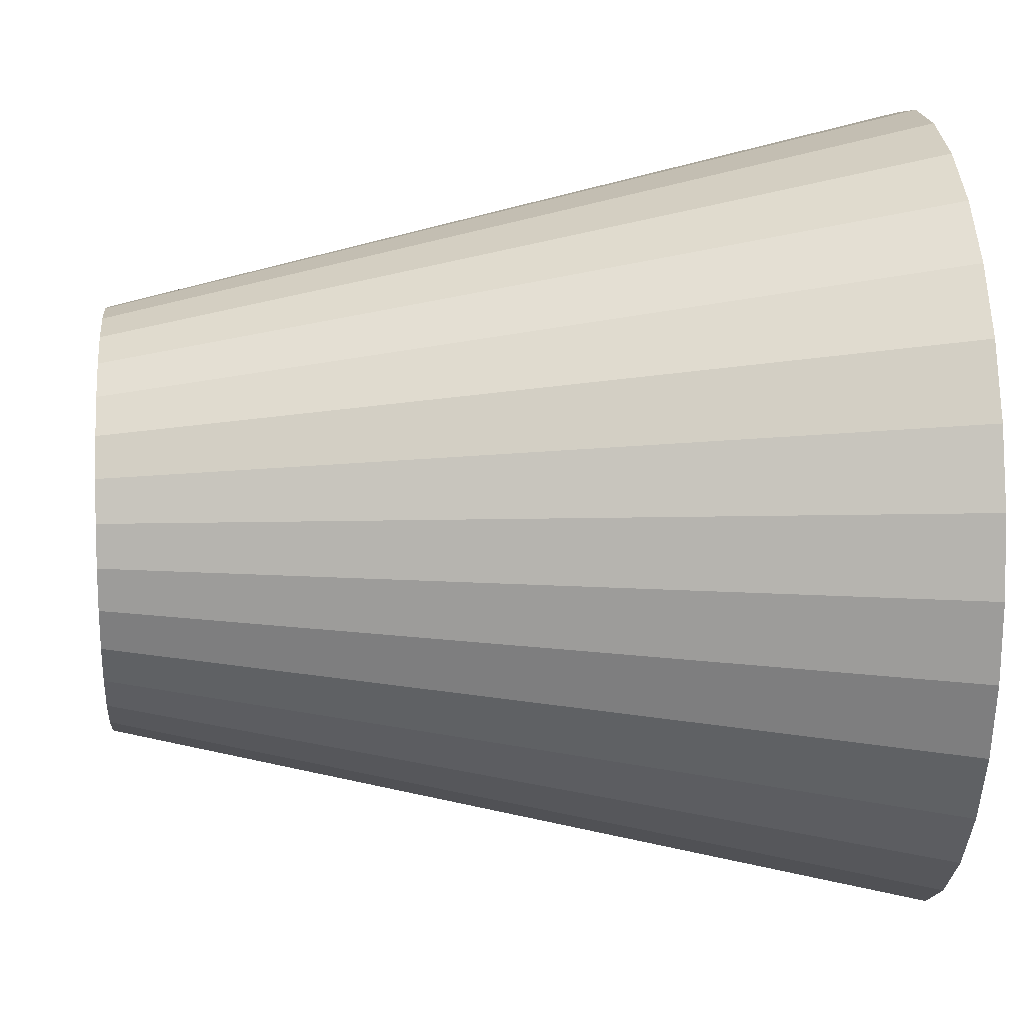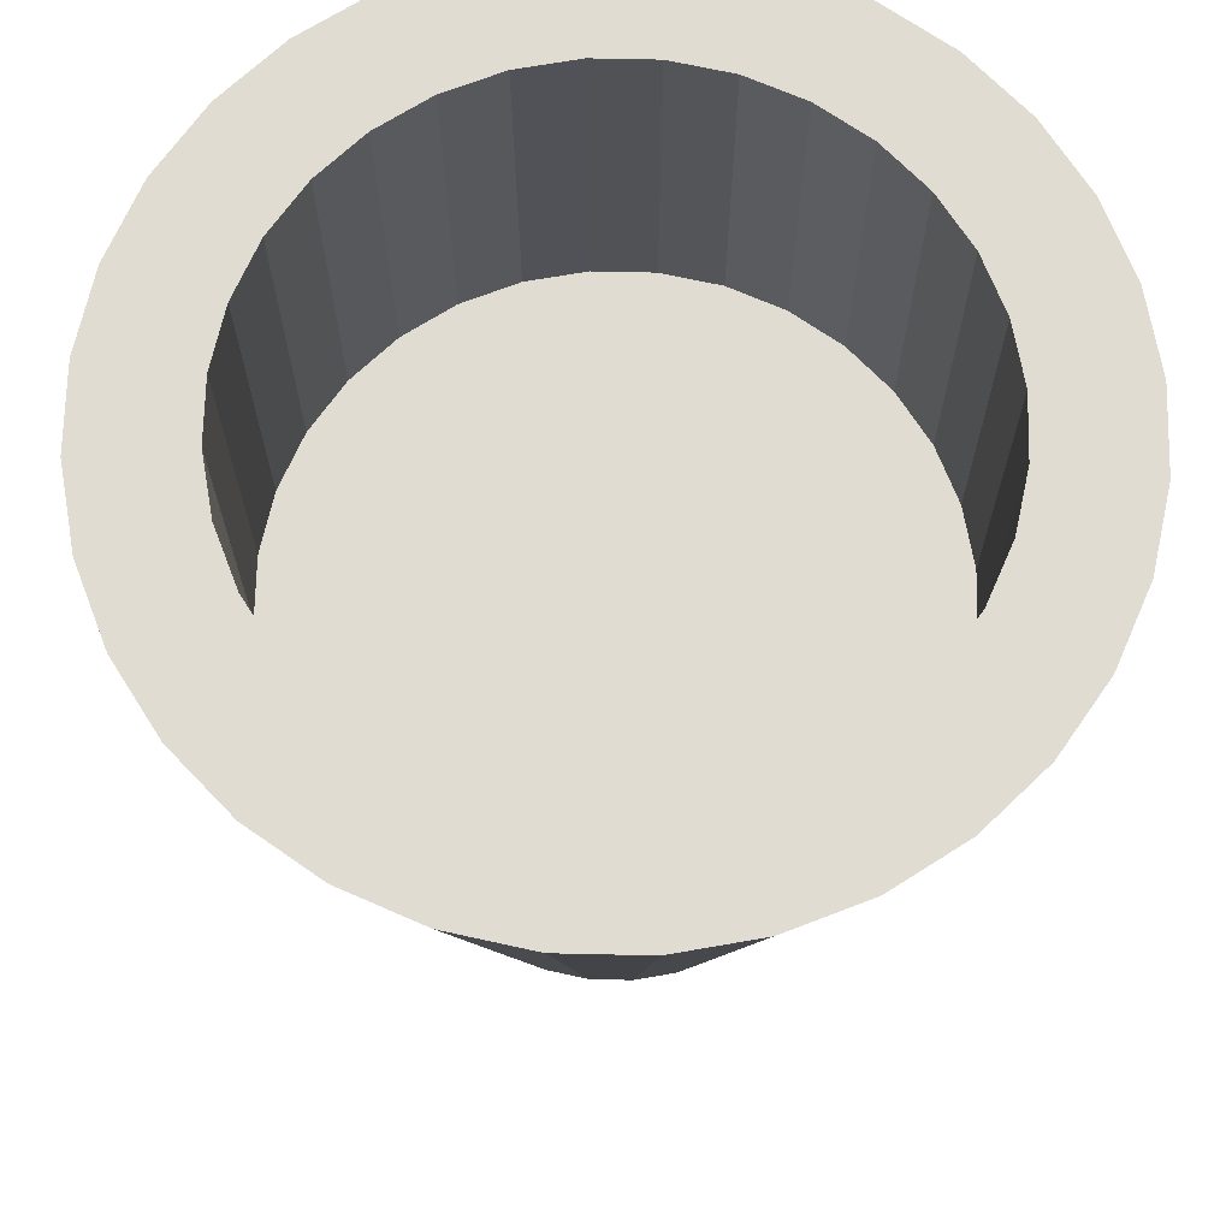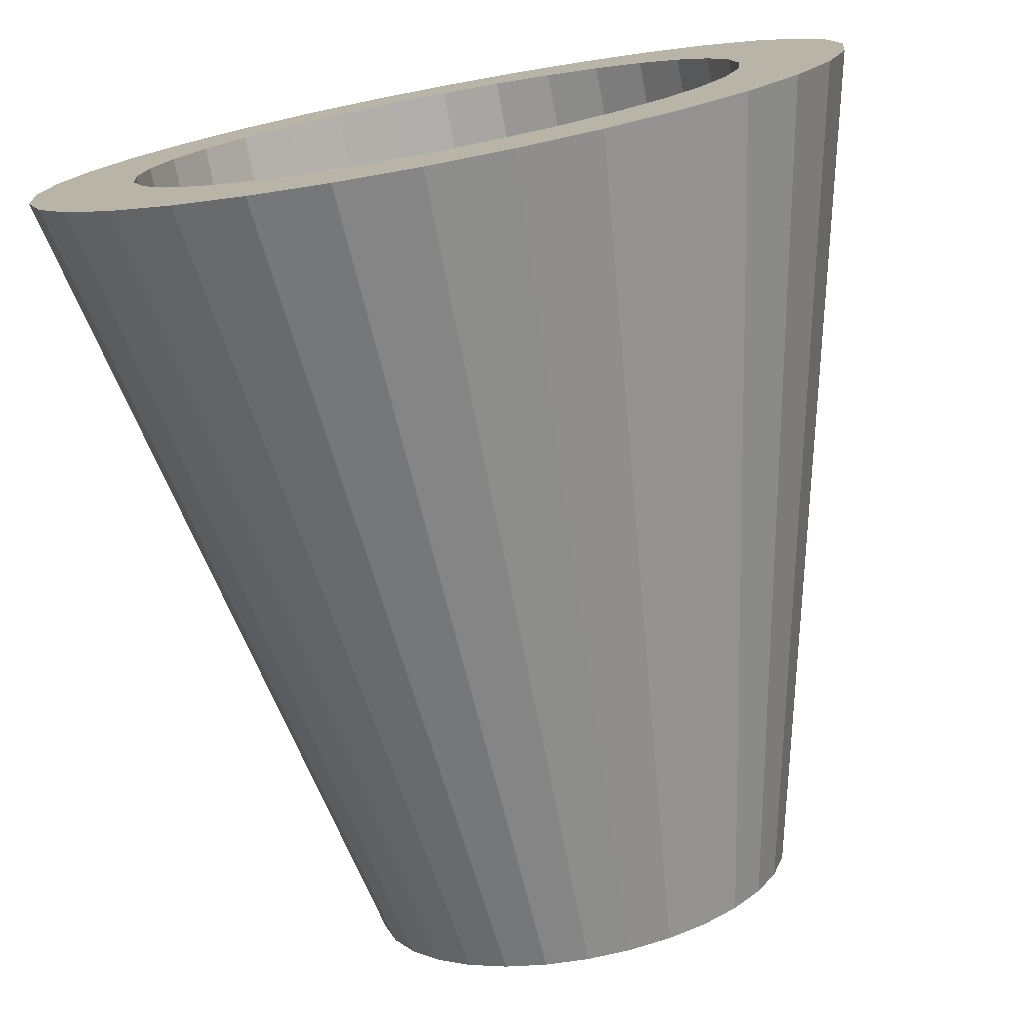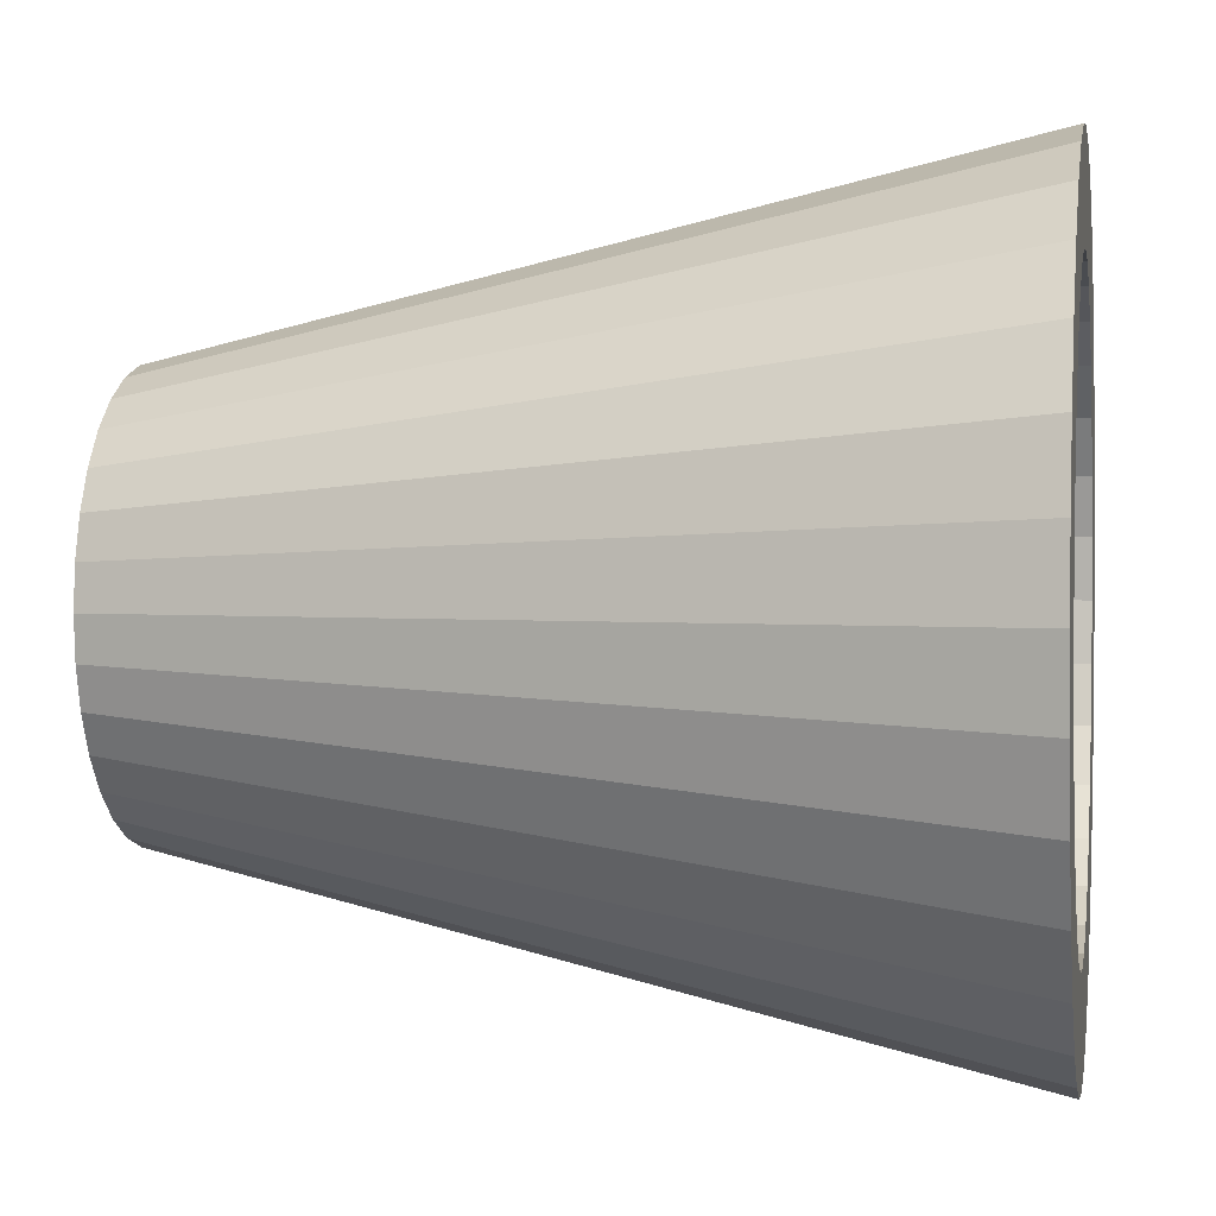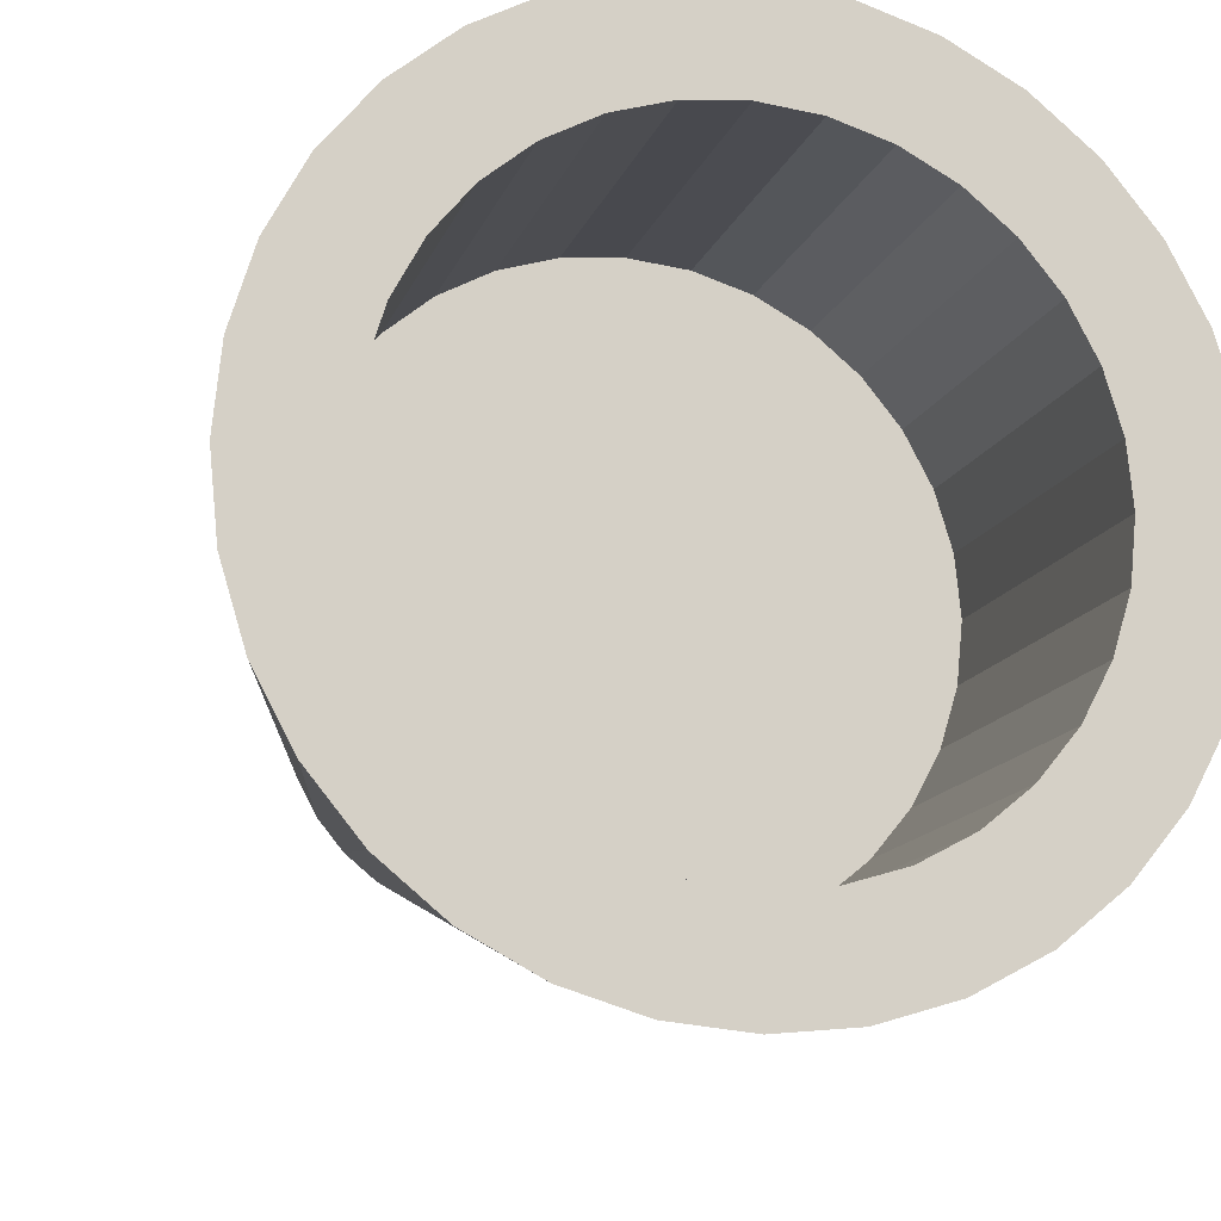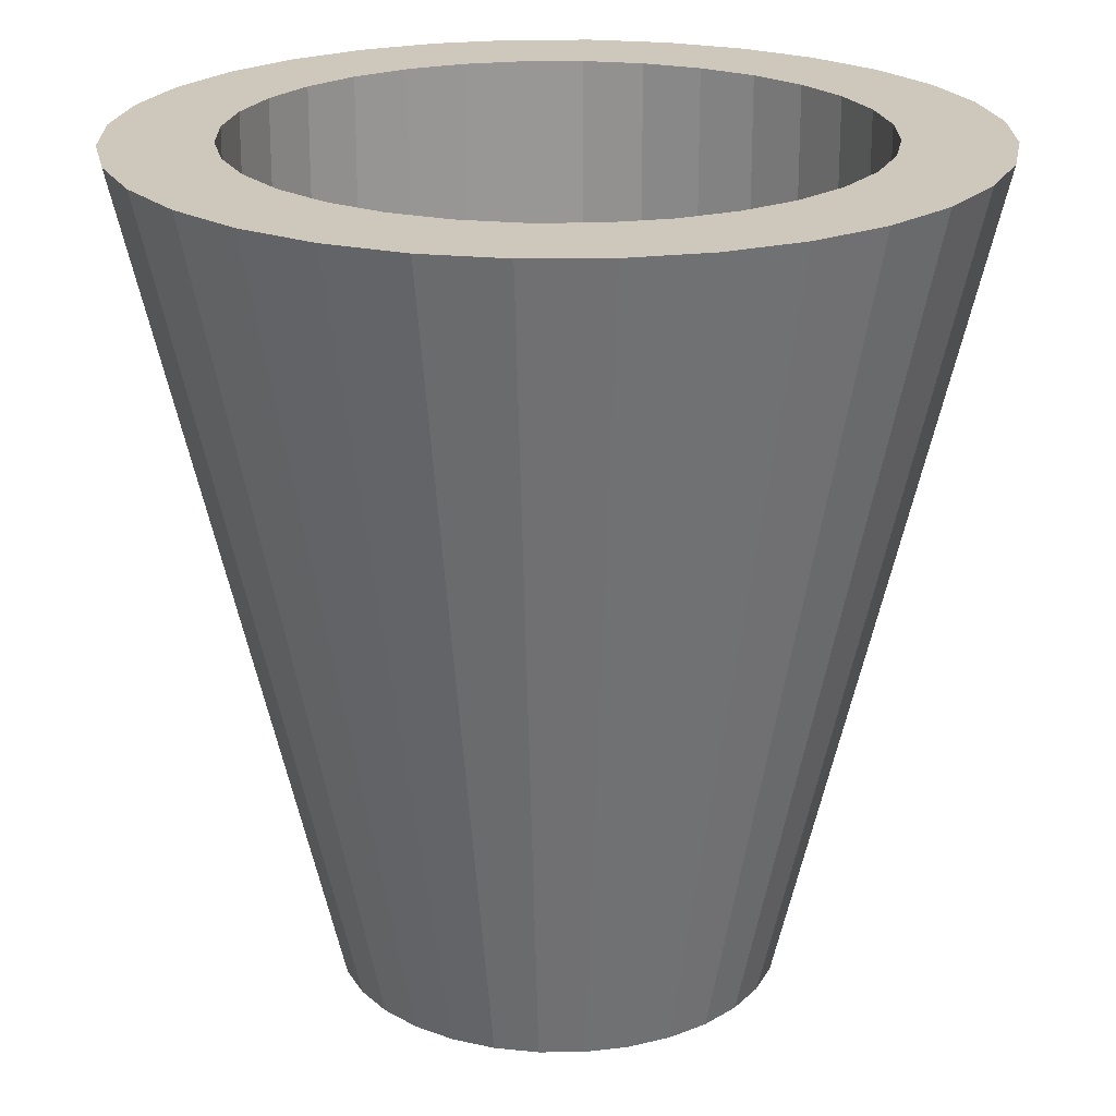
<metadata>
{"format":"obj","ext":"obj","renderer":"f3d","projection":"perspective","resolution":1024,"background":"white","views":[{"elev":12.4,"azim":85.4,"up":"+Z"},{"elev":69.1,"azim":141.9,"up":"+Y"},{"elev":-76.1,"azim":-169.4,"up":"+Z"},{"elev":1.8,"azim":100.0,"up":"+Z"},{"elev":-13.9,"azim":164.5,"up":"+Z"},{"elev":21.8,"azim":16.0,"up":"+Y"}]}
</metadata>
<code>
o Cylinder
v 0 -1 -0.5279
v -0 1 -0.7469
v 0.103 -1 -0.5177
v 0.1457 1 -0.7325
v 0.202 -1 -0.4877
v 0.2858 1 -0.69
v 0.2933 -1 -0.4389
v 0.4149 1 -0.621
v 0.3733 -1 -0.3733
v 0.5281 1 -0.5281
v 0.4389 -1 -0.2933
v 0.621 1 -0.4149
v 0.4877 -1 -0.202
v 0.69 1 -0.2858
v 0.5177 -1 -0.103
v 0.7325 1 -0.1457
v 0.5279 -1 -0
v 0.7469 1 -0
v 0.5177 -1 0.103
v 0.7325 1 0.1457
v 0.4877 -1 0.202
v 0.69 1 0.2858
v 0.4389 -1 0.2933
v 0.621 1 0.4149
v 0.3733 -1 0.3733
v 0.5281 1 0.5281
v 0.2933 -1 0.4389
v 0.4149 1 0.621
v 0.202 -1 0.4877
v 0.2858 1 0.69
v 0.103 -1 0.5177
v 0.1457 1 0.7325
v -0 -1 0.5279
v -0 1 0.7469
v -0.103 -1 0.5177
v -0.1457 1 0.7325
v -0.202 -1 0.4877
v -0.2858 1 0.69
v -0.2933 -1 0.4389
v -0.4149 1 0.621
v -0.3733 -1 0.3733
v -0.5281 1 0.5281
v -0.4389 -1 0.2933
v -0.621 1 0.4149
v -0.4877 -1 0.202
v -0.69 1 0.2858
v -0.5177 -1 0.103
v -0.7325 1 0.1457
v -0.5279 -1 -1e-06
v -0.7469 1 -1e-06
v -0.5177 -1 -0.103
v -0.7325 1 -0.1457
v -0.4877 -1 -0.202
v -0.69 1 -0.2858
v -0.4389 -1 -0.2933
v -0.621 1 -0.4149
v -0.3733 -1 -0.3733
v -0.5281 1 -0.5281
v -0.2933 -1 -0.4389
v -0.4149 1 -0.621
v -0.202 -1 -0.4877
v -0.2858 1 -0.69
v -0.103 -1 -0.5177
v -0.1457 1 -0.7325
v 0.1951 1 -0.9808
v 0 1 -1
v 0.3827 1 -0.9239
v 0.5556 1 -0.8315
v 0.7071 1 -0.7071
v 0.8315 1 -0.5556
v 0.9239 1 -0.3827
v 0.9808 1 -0.1951
v 1 1 -0
v 0.9808 1 0.1951
v 0.9239 1 0.3827
v 0.8315 1 0.5556
v 0.7071 1 0.7071
v 0.5556 1 0.8315
v 0.3827 1 0.9239
v 0.1951 1 0.9808
v -0 1 1
v -0.1951 1 0.9808
v -0.3827 1 0.9239
v -0.5556 1 0.8315
v -0.7071 1 0.7071
v -0.8315 1 0.5556
v -0.9239 1 0.3827
v -0.9808 1 0.1951
v -1 1 -1e-06
v -0.9808 1 -0.1951
v -0.9239 1 -0.3827
v -0.8315 1 -0.5556
v -0.7071 1 -0.7071
v -0.5556 1 -0.8315
v -0.3827 1 -0.9239
v -0.1951 1 -0.9808
v 0.1457 0.1215 -0.7325
v -0 0.1215 -0.7469
v 0.2858 0.1215 -0.69
v 0.4149 0.1215 -0.621
v 0.5281 0.1215 -0.5281
v 0.621 0.1215 -0.4149
v 0.69 0.1215 -0.2858
v 0.7325 0.1215 -0.1457
v 0.7469 0.1215 -0
v 0.7325 0.1215 0.1457
v 0.69 0.1215 0.2858
v 0.621 0.1215 0.4149
v 0.5281 0.1215 0.5281
v 0.4149 0.1215 0.621
v 0.2858 0.1215 0.69
v 0.1457 0.1215 0.7325
v -0 0.1215 0.7469
v -0.1457 0.1215 0.7325
v -0.2858 0.1215 0.69
v -0.4149 0.1215 0.621
v -0.5281 0.1215 0.5281
v -0.621 0.1215 0.4149
v -0.69 0.1215 0.2858
v -0.7325 0.1215 0.1457
v -0.7469 0.1215 -1e-06
v -0.7325 0.1215 -0.1457
v -0.69 0.1215 -0.2858
v -0.621 0.1215 -0.4149
v -0.5281 0.1215 -0.5281
v -0.4149 0.1215 -0.621
v -0.2858 0.1215 -0.69
v -0.1457 0.1215 -0.7325
f 1 66 65 3
f 3 65 67 5
f 5 67 68 7
f 7 68 69 9
f 9 69 70 11
f 11 70 71 13
f 13 71 72 15
f 15 72 73 17
f 17 73 74 19
f 19 74 75 21
f 21 75 76 23
f 23 76 77 25
f 25 77 78 27
f 27 78 79 29
f 29 79 80 31
f 31 80 81 33
f 33 81 82 35
f 35 82 83 37
f 37 83 84 39
f 39 84 85 41
f 41 85 86 43
f 43 86 87 45
f 45 87 88 47
f 47 88 89 49
f 49 89 90 51
f 51 90 91 53
f 53 91 92 55
f 55 92 93 57
f 57 93 94 59
f 59 94 95 61
f 14 12 102 103
f 61 95 96 63
f 63 96 66 1
f 1 3 5 7 9 11 13 15 17 19 21 23 25 27 29 31 33 35 37 39 41 43 45 47 49 51 53 55 57 59 61 63
f 2 4 65 66
f 4 6 67 65
f 6 8 68 67
f 8 10 69 68
f 10 12 70 69
f 12 14 71 70
f 14 16 72 71
f 16 18 73 72
f 18 20 74 73
f 20 22 75 74
f 22 24 76 75
f 24 26 77 76
f 26 28 78 77
f 28 30 79 78
f 30 32 80 79
f 32 34 81 80
f 34 36 82 81
f 36 38 83 82
f 38 40 84 83
f 40 42 85 84
f 42 44 86 85
f 44 46 87 86
f 46 48 88 87
f 48 50 89 88
f 50 52 90 89
f 52 54 91 90
f 54 56 92 91
f 56 58 93 92
f 58 60 94 93
f 60 62 95 94
f 62 64 96 95
f 64 2 66 96
f 97 98 128 127 126 125 124 123 122 121 120 119 118 117 116 115 114 113 112 111 110 109 108 107 106 105 104 103 102 101 100 99
f 42 40 116 117
f 16 14 103 104
f 44 42 117 118
f 18 16 104 105
f 46 44 118 119
f 20 18 105 106
f 48 46 119 120
f 22 20 106 107
f 50 48 120 121
f 24 22 107 108
f 52 50 121 122
f 26 24 108 109
f 54 52 122 123
f 28 26 109 110
f 56 54 123 124
f 30 28 110 111
f 4 2 98 97
f 58 56 124 125
f 32 30 111 112
f 6 4 97 99
f 60 58 125 126
f 34 32 112 113
f 8 6 99 100
f 62 60 126 127
f 36 34 113 114
f 10 8 100 101
f 64 62 127 128
f 38 36 114 115
f 12 10 101 102
f 2 64 128 98
f 40 38 115 116

</code>
